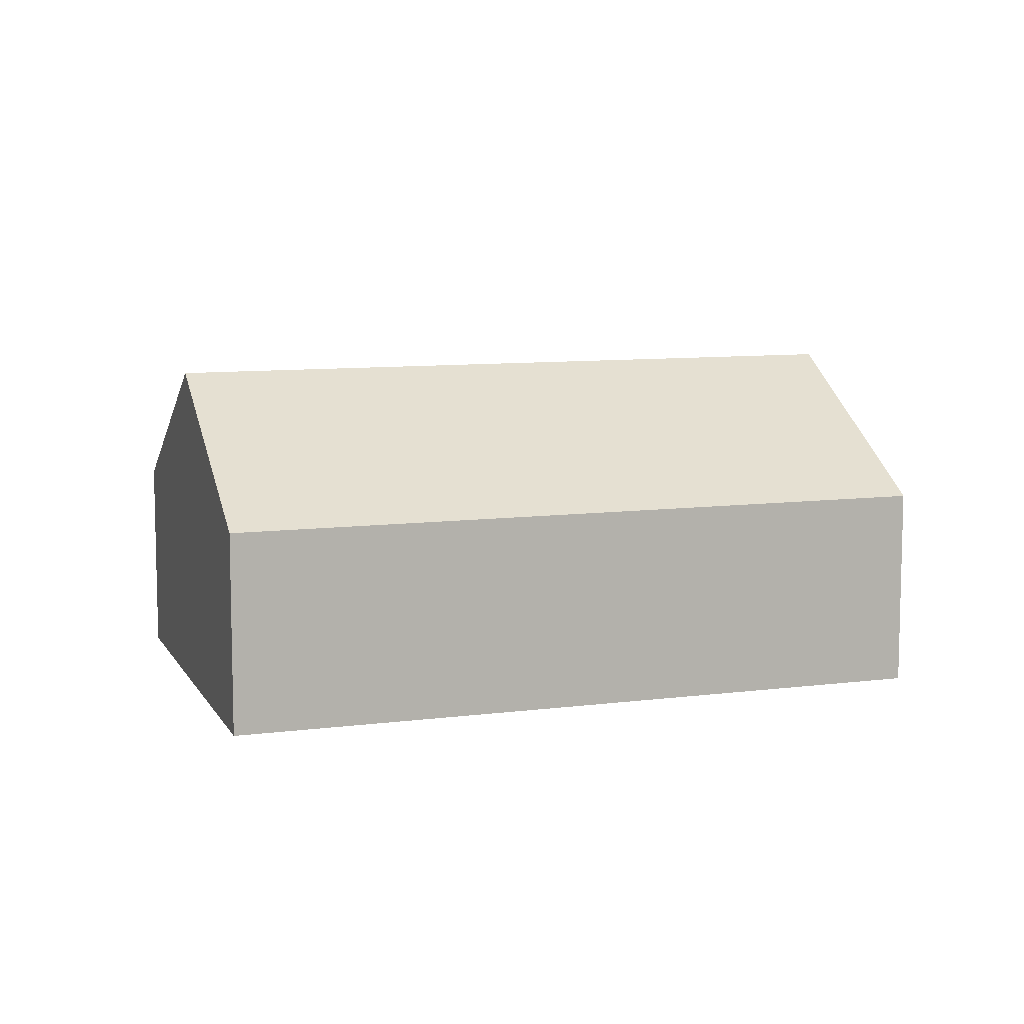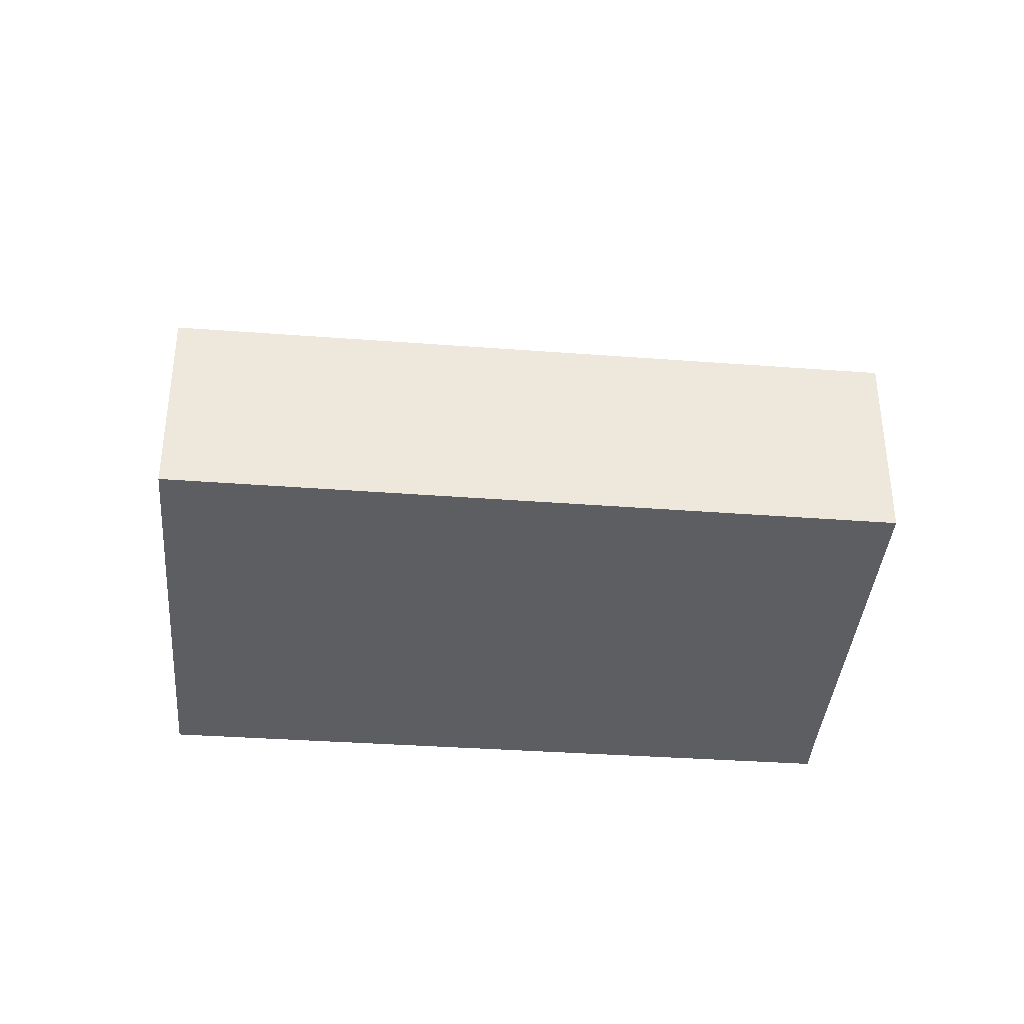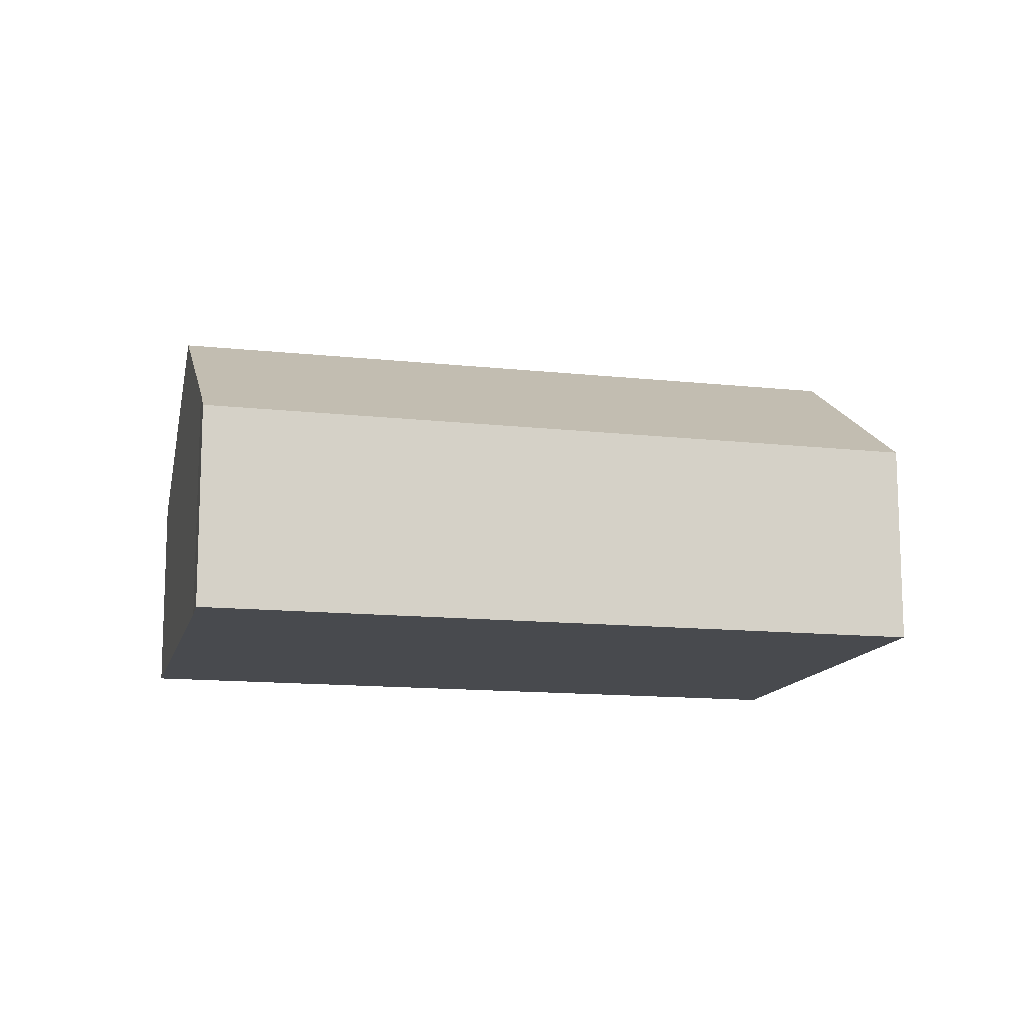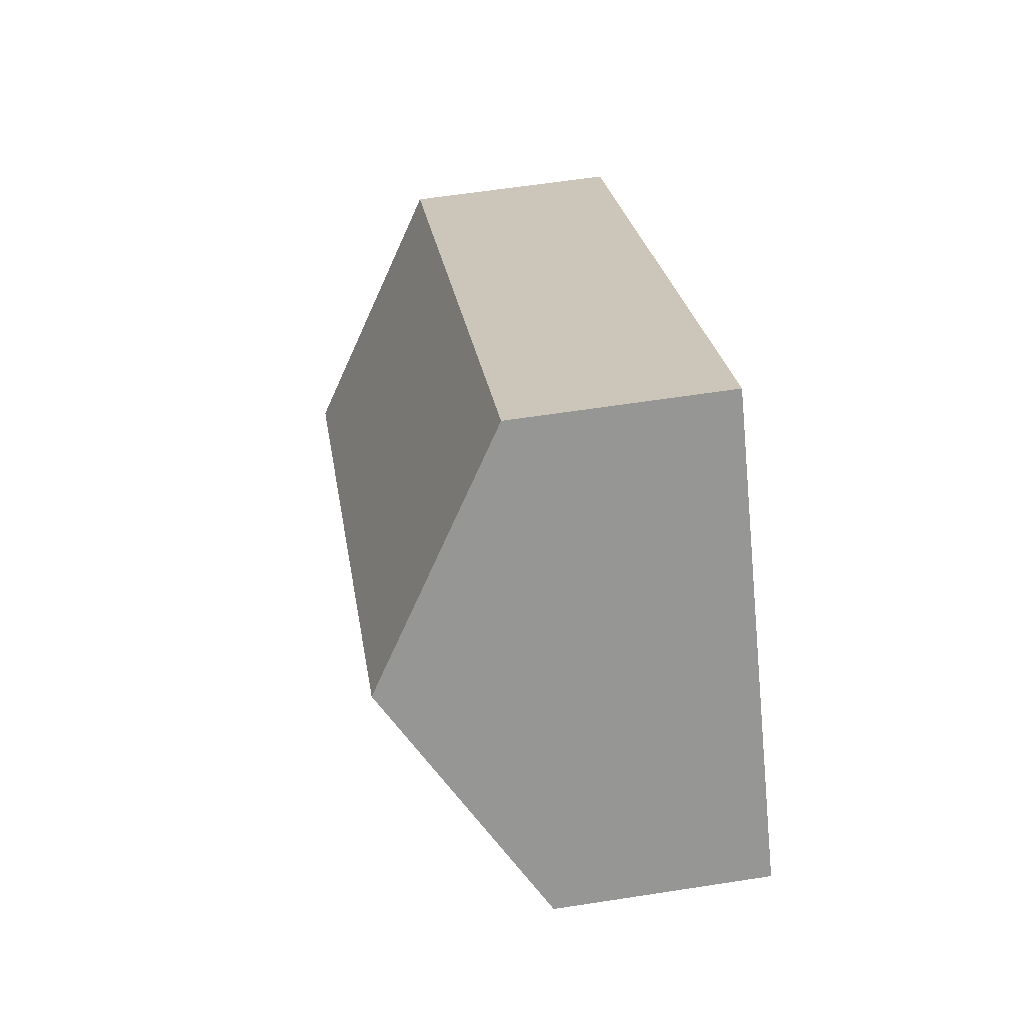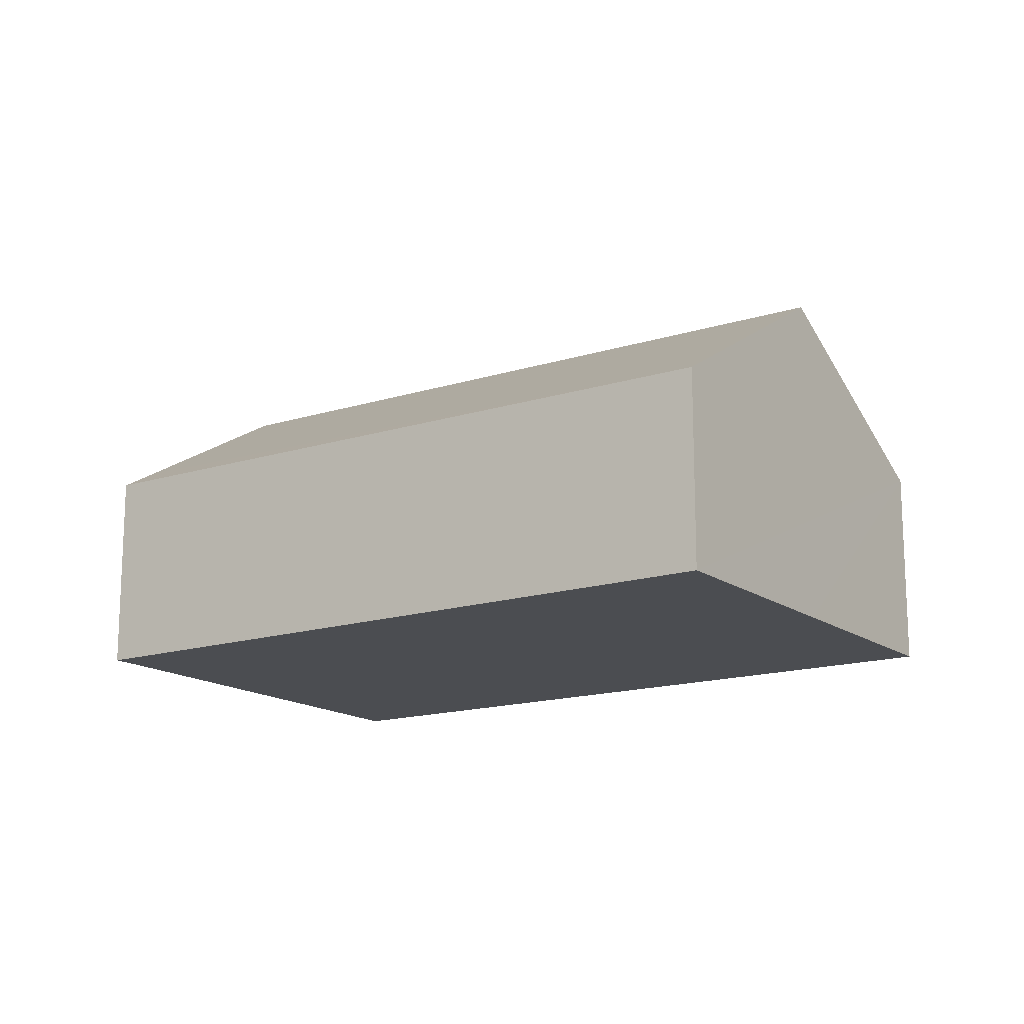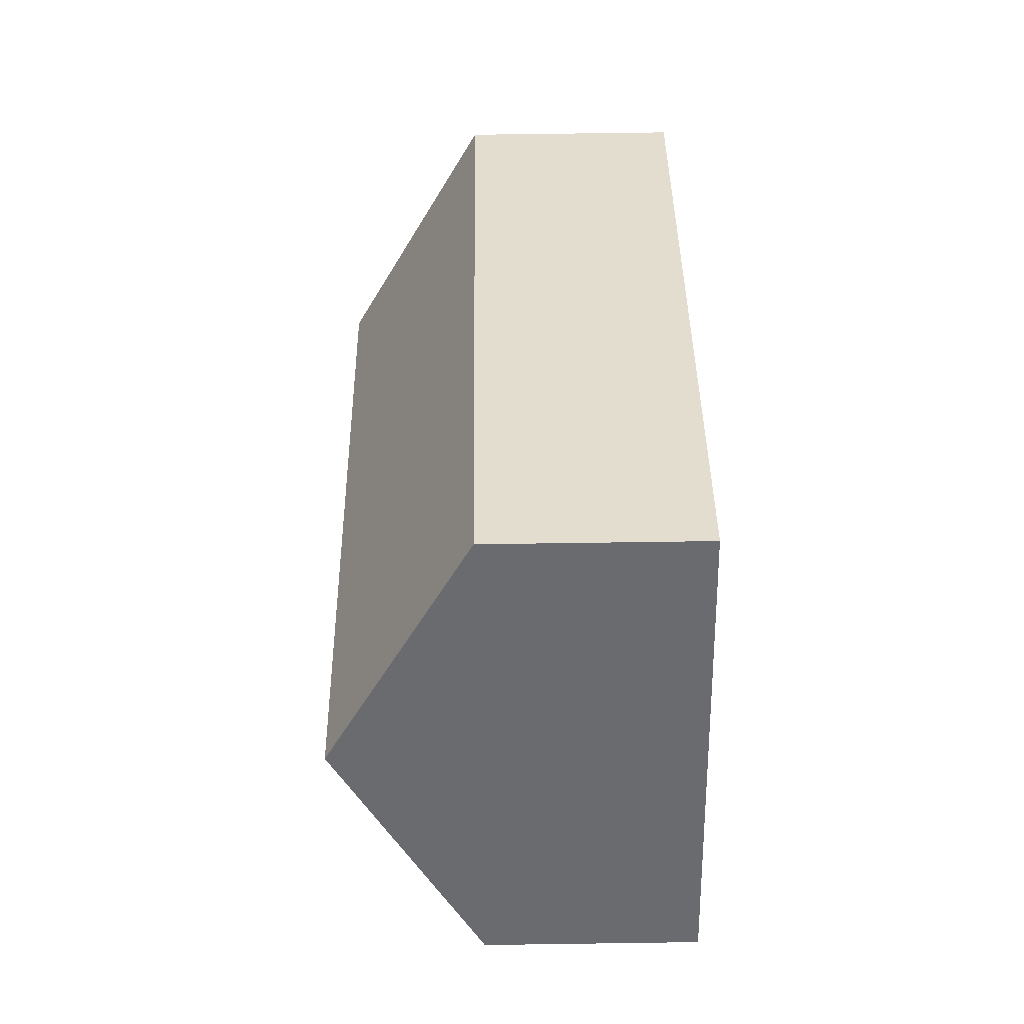
<metadata>
{"format":"obj","ext":"obj","renderer":"f3d","projection":"perspective","resolution":1024,"background":"white","views":[{"elev":9.0,"azim":18.1,"up":"+Y"},{"elev":-37.9,"azim":31.8,"up":"+Y"},{"elev":-13.2,"azim":-156.7,"up":"+Y"},{"elev":59.4,"azim":-99.1,"up":"+Z"},{"elev":-15.7,"azim":-109.2,"up":"+Y"},{"elev":73.0,"azim":-90.8,"up":"+Z"}]}
</metadata>
<code>
v  7.254 1.69 -0.554
v  1.182 2.818 1.607
v  2.346 1.69 3.189
v  6.083 2.818 -2.131
v  0 1.672 1.024e-16
v  5.119 1.89 -3.428
v  4.927 1.699 -3.699
v  4.927 2.265e-16 -3.699
v  0 0 0
v  1.182 -9.84e-17 1.607
v  2.346 -1.953e-16 3.189
v  7.254 3.392e-17 -0.554
v  5.119 2.099e-16 -3.428
v  6.083 1.305e-16 -2.131
g defaultobject
f 1 2 3
f 2 1 4
f 5 6 7
f 6 5 4
f 4 5 2
f 8 5 7
f 5 8 9
f 9 2 5
f 2 9 3
f 3 9 10
f 3 10 11
f 11 1 3
f 1 11 12
f 13 7 6
f 7 13 8
f 12 4 1
f 4 12 6
f 6 12 14
f 6 14 13
f 10 12 11
f 12 10 9
f 12 9 13
f 13 9 8
f 12 13 14

</code>
